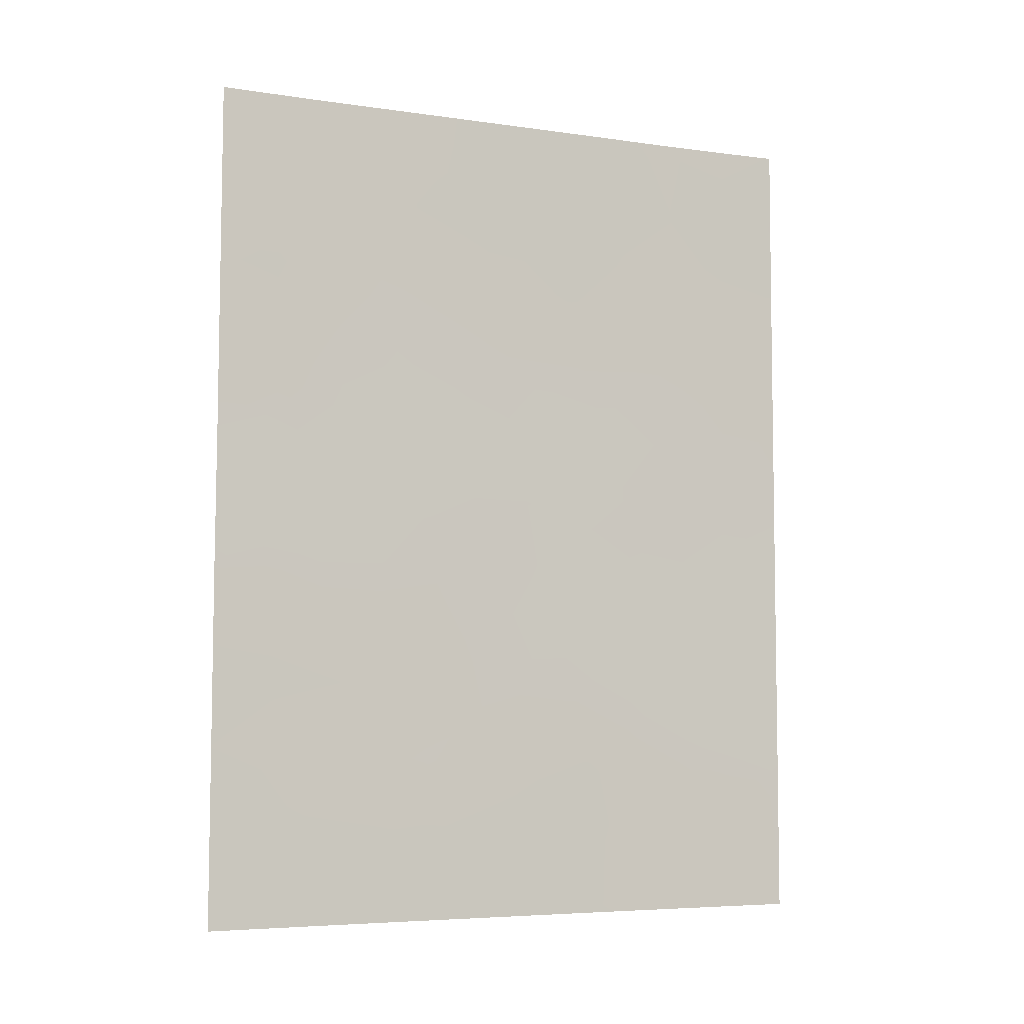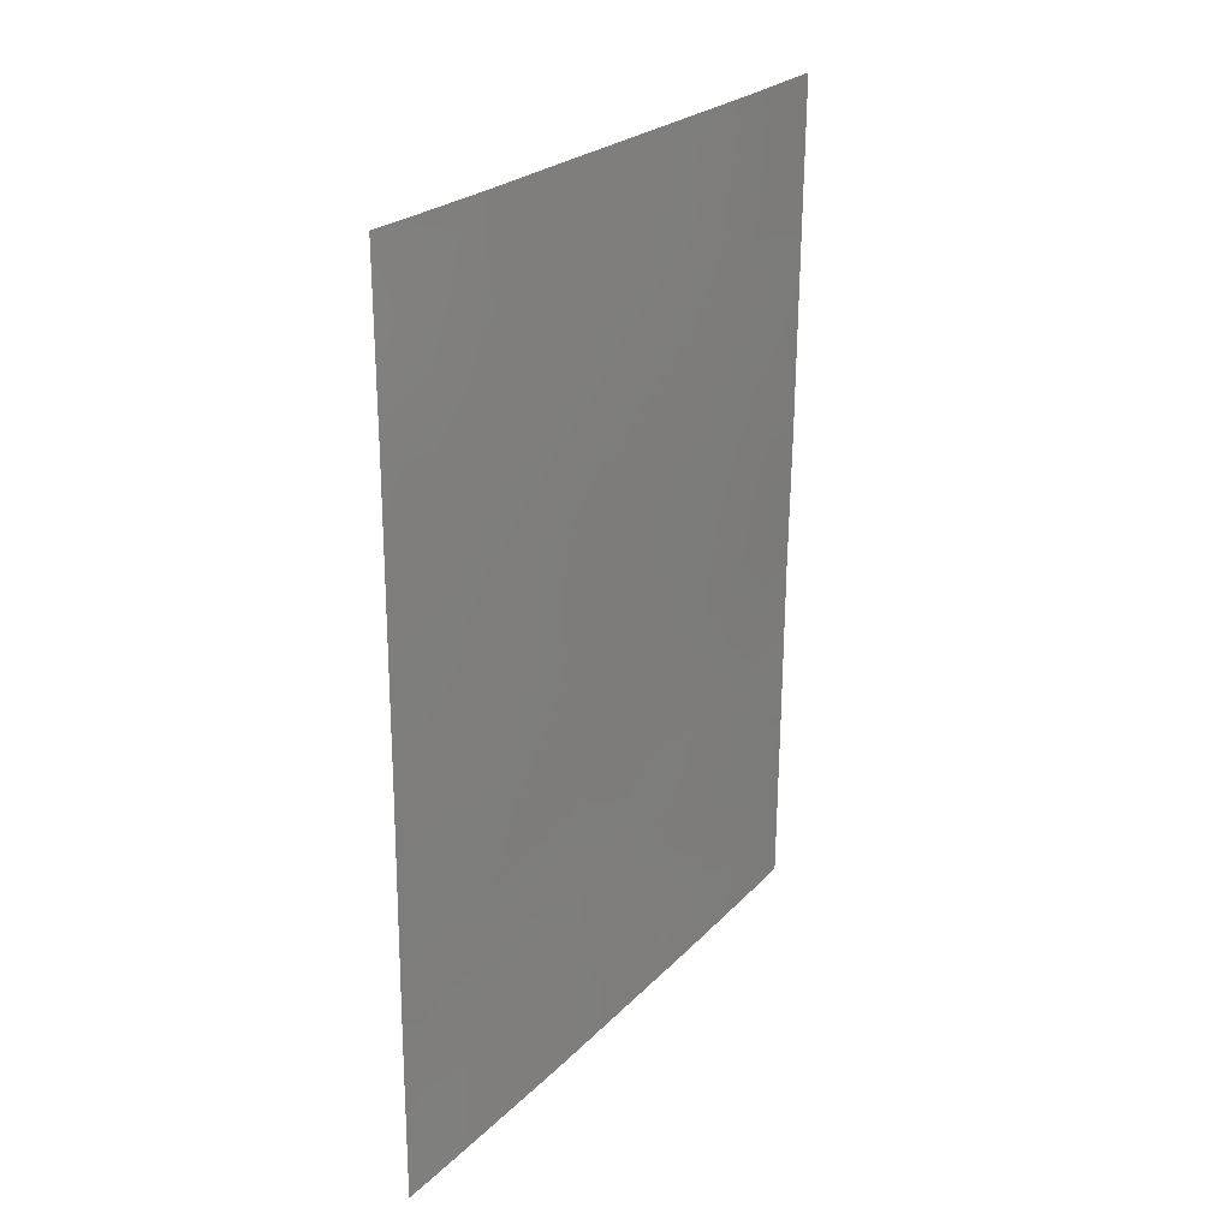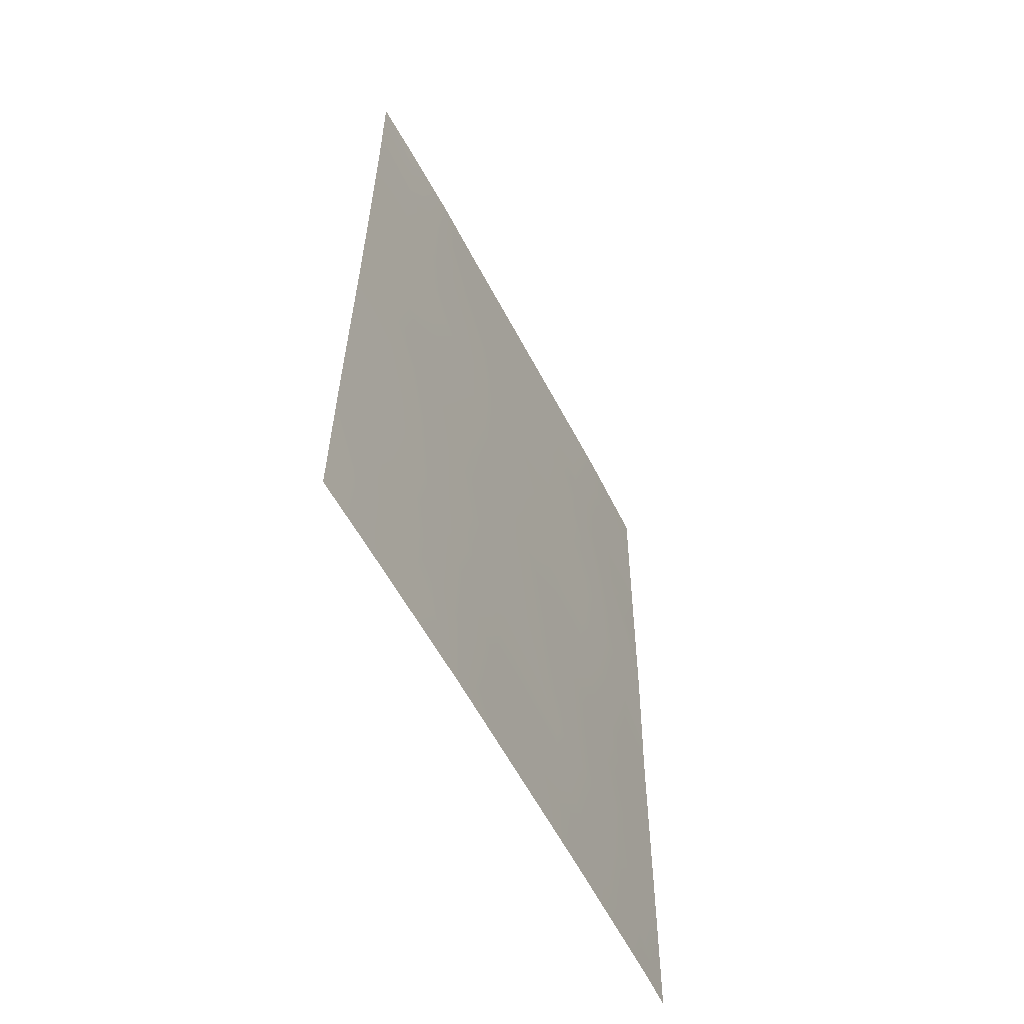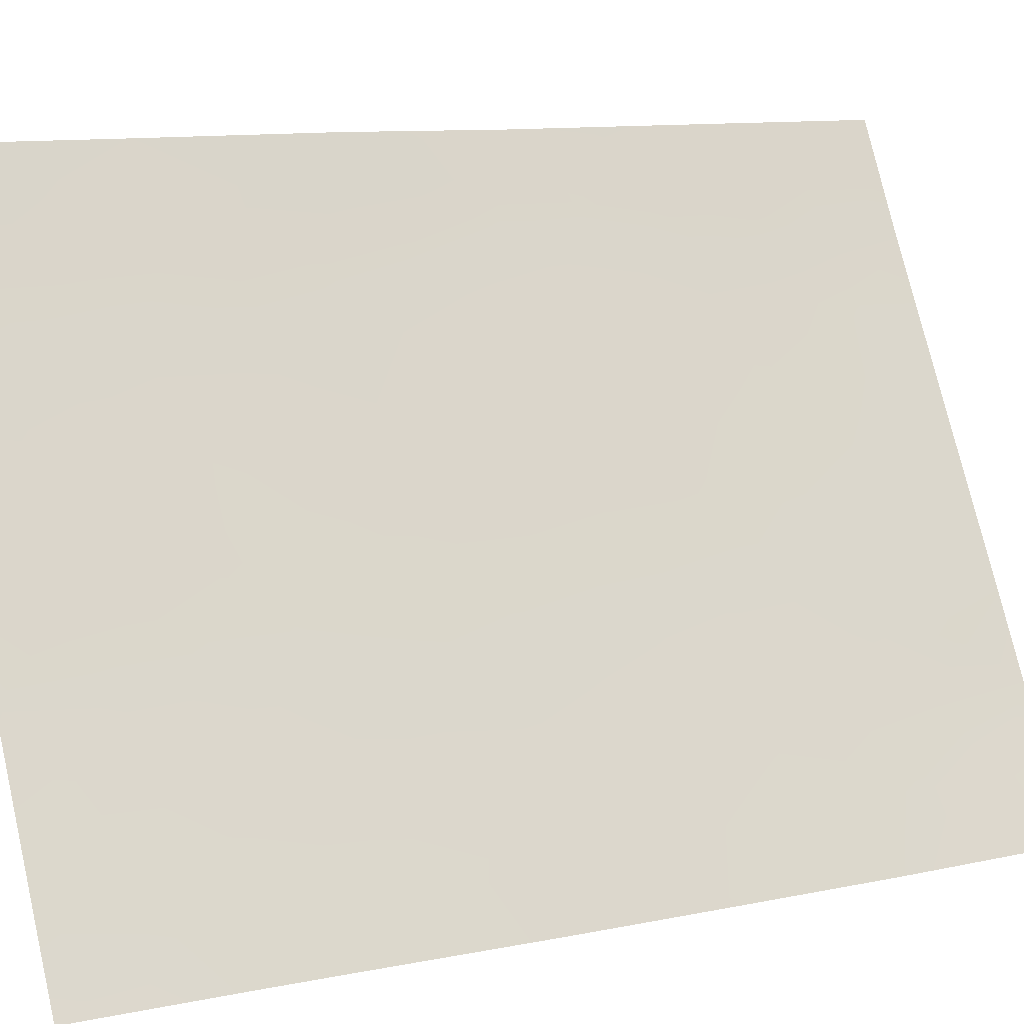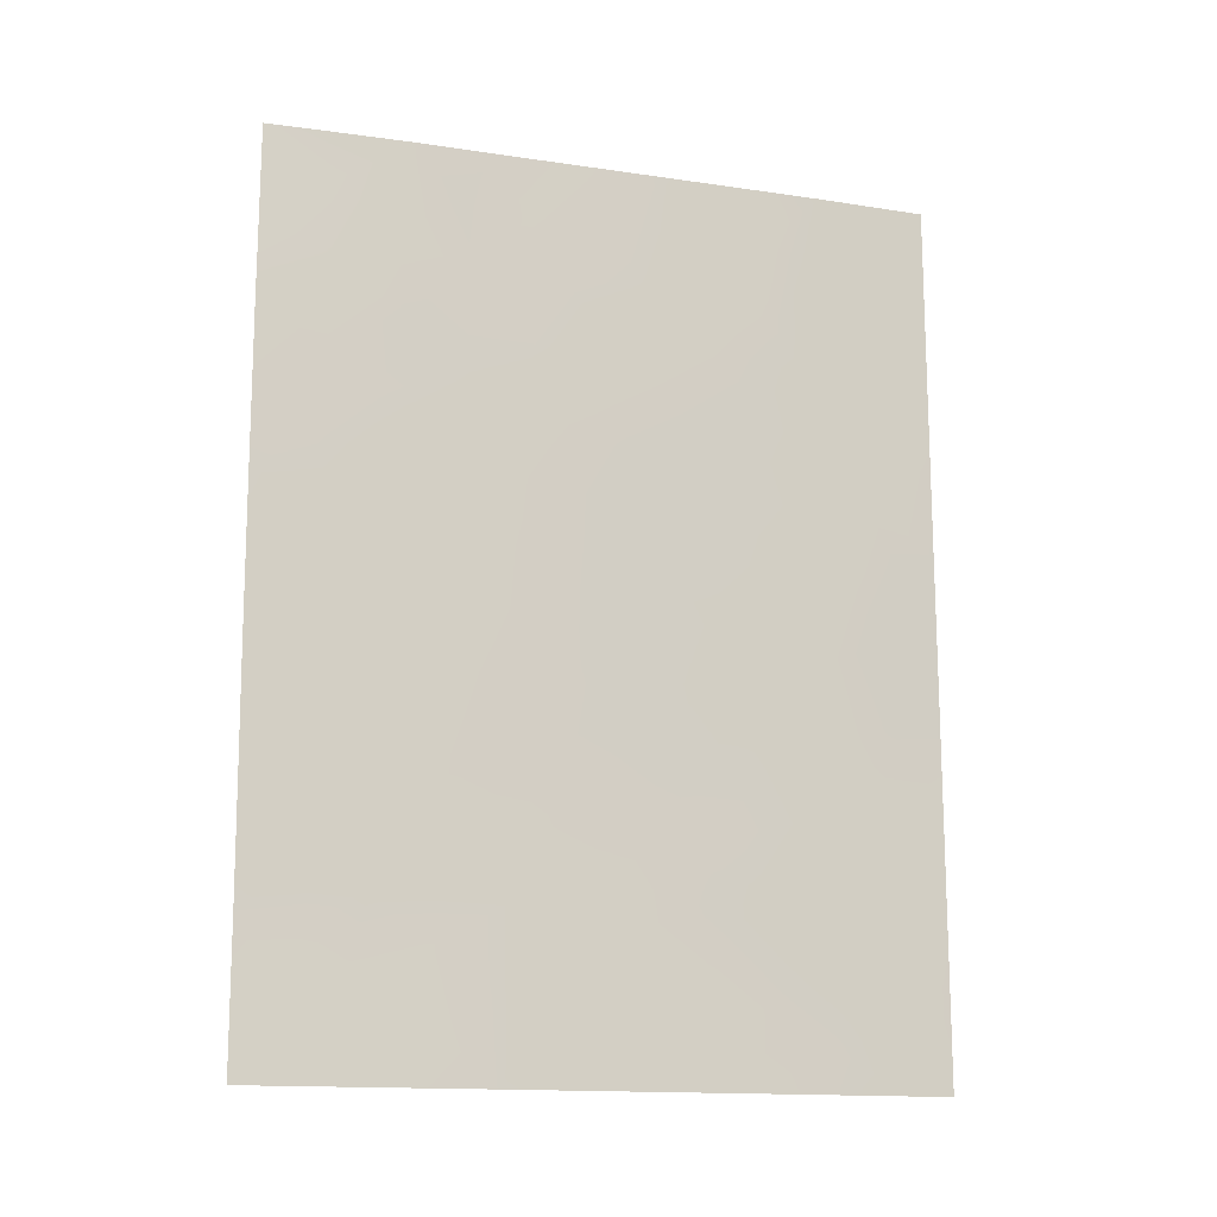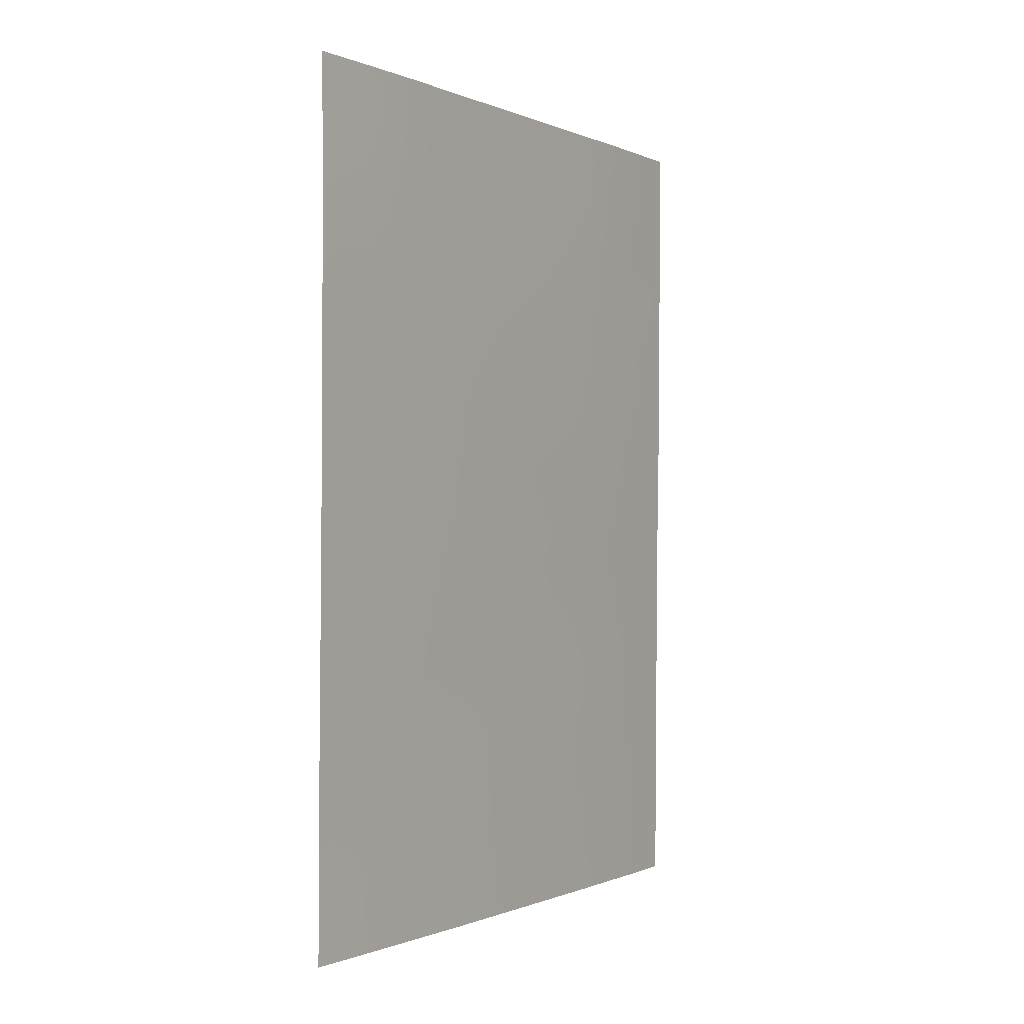
<metadata>
{"format":"obj","ext":"obj","renderer":"f3d","projection":"perspective","resolution":1024,"background":"white","views":[{"elev":-5.7,"azim":-144.7,"up":"+Z"},{"elev":24.5,"azim":1.9,"up":"+Z"},{"elev":-58.7,"azim":-3.2,"up":"+Z"},{"elev":12.7,"azim":-116.2,"up":"+Y"},{"elev":-14.6,"azim":41.5,"up":"+Z"},{"elev":-0.6,"azim":2.4,"up":"+Z"}]}
</metadata>
<code>
v -90.74 49.32 41.01
v -88.63 52.79 43.19
v -86.9 55.8 42.46
v -86.77 55.8 50
v -87.26 55.24 39.13
v -89.11 52.06 38
v -86.03 57.17 47.91
v -86.02 57.14 50
v -90.7 49.26 45.42
v -89.64 50.95 50
v -86.43 56.71 38
v -87.45 54.91 38
v -86.09 57.27 40.53
v -90.75 49.33 39.97
v -90.69 49.24 47.63
v -90.7 49.26 50
v -86.11 57.3 38
v -86.04 57.17 47.44
v -89.11 51.87 50
v -87.92 53.86 50
v -90.71 49.27 43.49
v -86.08 57.25 42.99
v -90.26 50.16 38
v -86.05 57.2 45.05
v -90.76 49.35 38
v -89.09 52.07 39.17
v -88.35 53.21 45.17
v -87.63 54.48 43.93
v -90.22 50.09 43.96
v -88.14 53.71 39.97
v -87.89 54.08 41.88
v -89.88 50.62 45.78
v -87.44 54.75 45.98
v -89.27 51.67 44.5
v -88.51 53.08 38
v -89.91 50.7 40.31
v -88.92 52.35 41.22
v -89.74 50.79 48.79
v -88.95 52.15 46.4
v -89.72 50.95 42.55
v -87.35 54.83 50
v -86.4 56.74 39.83
v -86.53 56.48 40.81
v -87.21 55.29 40.29
v -86.38 56.53 48.84
v -86.02 57.15 48.95
v -86.39 56.47 50
v -89.43 51.51 40.79
v -89.31 51.67 41.85
v -89.82 50.82 41.36
v -86.94 55.81 38
v -86.9 55.88 38.57
v -86.1 57.28 39.27
v -86.46 56.64 38.89
v -88.12 53.64 43.55
v -88.26 53.43 42.54
v -87.75 54.3 42.89
v -86.51 56.51 41.61
v -87.01 55.62 41.44
v -87.53 54.62 44.96
v -87.9 53.97 45.58
v -88.01 53.82 44.56
v -90.31 50.05 39.89
v -90.3 50.05 40.73
v -88.84 52.34 47.39
v -89.31 51.54 47.02
v -90.7 49.25 46.52
v -90.29 49.93 45.9
v -90.22 50.04 47.05
v -90.26 49.95 50
v -90.22 50.02 49.32
v -90.7 49.25 48.81
v -90.21 50.03 48.24
v -86.62 56.13 48.14
v -89.74 50.88 44.26
v -89.58 51.13 45.16
v -90.16 50.16 44.96
v -86.09 57.26 41.76
v -86.46 56.57 42.71
v -90.24 50.08 42.94
v -89.87 50.68 43.45
v -88.19 53.63 38.94
v -88.63 52.87 39.6
v -88.72 52.72 38.73
v -88.53 53.02 40.58
v -88.04 53.86 40.91
v -88.41 53.21 41.56
v -86.4 56.64 43.83
v -86.07 57.22 44.02
v -86.04 57.19 46.25
v -90.25 50.09 41.81
v -90.48 49.78 39.02
v -90.75 49.34 38.98
v -89.73 50.83 47.68
v -88.48 53.01 44.17
v -88.8 52.45 44.8
v -88.96 52.2 43.83
v -88.54 52.85 46.76
v -88.25 53.32 47.46
v -89.54 51.33 39.64
v -89.03 52.17 40.2
v -87.15 55.3 44.31
v -87.26 55.14 43.23
v -86.8 55.93 43.56
v -87.68 54.5 38.74
v -87.88 54.17 38
v -87.54 54.7 41.18
v -87.71 54.42 40.35
v -90.71 49.27 44.45
v -87.39 54.95 42.19
v -86.97 55.57 45.39
v -86.97 55.55 46.34
v -87.78 54.15 46.65
v -88.22 53.4 46.22
v -89.42 51.38 46.06
v -88.65 52.68 45.79
v -89.1 51.93 45.43
v -89.45 51.38 43.56
v -88.51 52.87 50
v -88.89 52.24 49.16
v -88.32 53.2 49.19
v -87.69 54.49 39.55
v -89.68 51.11 38
v -89.79 50.93 38.65
v -90.05 50.48 39.26
v -88.78 52.56 42.21
v -87.32 54.93 47.01
v -87.65 54.35 47.73
v -89.35 51.45 49.25
v -89.23 51.67 48.22
v -88.05 53.66 48.41
v -86.91 55.62 47.37
v -86.45 56.44 47.54
v -90.73 49.3 42.25
v -89.15 51.91 42.87
v -86.5 56.35 46.76
v -87.75 54.15 49.22
v -86.8 56.04 39.59
v -88.62 52.69 48.34
v -86.32 56.74 44.86
v -86.69 56.08 44.68
v -87.24 55.02 49.19
v -89.44 51.5 38.65
v -86.81 55.76 49.11
v -87.56 54.49 48.57
v -87.14 55.2 48.07
v -89.87 50.63 46.51
v -86.53 56.33 45.81
f 5 138 44
f 45 46 47
f 48 49 50
f 51 11 52
f 13 42 53
f 55 56 57
f 58 59 43
f 60 61 62
f 36 64 63
f 65 130 66
f 67 68 69
f 70 16 71
f 72 73 71
f 74 45 144
f 75 76 77
f 78 79 58
f 40 81 80
f 82 83 84
f 85 86 87
f 22 89 88
f 90 136 148
f 64 50 91
f 14 93 92
f 73 69 94
f 95 96 97
f 98 99 65
f 100 101 48
f 102 103 104
f 105 82 106
f 107 86 108
f 77 9 109
f 103 57 110
f 107 59 110
f 55 62 95
f 61 113 114
f 147 115 66
f 96 116 117
f 81 118 75
f 76 117 115
f 119 120 121
f 30 82 122
f 83 85 101
f 23 123 124
f 100 125 124
f 126 87 56
f 108 122 44
f 63 92 125
f 113 127 128
f 129 130 120
f 116 114 98
f 132 127 112
f 104 79 88
f 102 111 60
f 129 19 10
f 132 136 133
f 80 134 91
f 74 146 132
f 135 97 118
f 49 126 135
f 20 137 41
f 42 13 43
f 47 46 8
f 36 48 50
f 48 37 49
f 50 49 40
f 12 51 52
f 11 17 54
f 53 54 17
f 28 55 57
f 55 2 56
f 57 56 31
f 58 3 59
f 28 60 62
f 60 33 61
f 62 61 27
f 1 14 64
f 63 64 14
f 39 65 66
f 65 139 130
f 66 130 94
f 15 67 69
f 67 9 68
f 69 68 147
f 69 147 94
f 10 71 38
f 71 10 70
f 16 72 71
f 72 15 73
f 71 73 38
f 52 11 54
f 74 7 45
f 29 75 77
f 75 34 76
f 77 76 32
f 13 78 58
f 78 22 79
f 58 79 3
f 29 80 81
f 80 29 21
f 35 82 84
f 82 30 83
f 84 83 26
f 37 85 87
f 85 30 86
f 87 86 31
f 90 18 136
f 1 64 91
f 64 36 50
f 91 50 40
f 25 92 93
f 92 25 23
f 38 73 94
f 73 15 69
f 2 95 97
f 95 27 96
f 97 96 34
f 39 98 65
f 65 99 139
f 36 100 48
f 100 26 101
f 48 101 37
f 102 28 103
f 104 103 3
f 12 105 106
f 105 122 82
f 106 82 35
f 44 107 108
f 107 31 86
f 108 86 30
f 29 109 21
f 109 29 77
f 3 103 110
f 103 28 57
f 110 57 31
f 31 107 110
f 107 44 59
f 110 59 3
f 2 55 95
f 55 28 62
f 95 62 27
f 33 111 112
f 27 61 114
f 61 33 113
f 114 113 99
f 94 147 66
f 147 32 115
f 66 115 39
f 34 96 117
f 96 27 116
f 117 116 39
f 9 77 68
f 68 77 32
f 29 81 75
f 81 40 118
f 75 118 34
f 32 76 115
f 76 34 117
f 115 117 39
f 20 119 121
f 119 19 120
f 121 120 139
f 6 84 26
f 84 6 35
f 5 122 105
f 26 83 101
f 83 30 85
f 101 85 37
f 123 6 143
f 26 100 143
f 100 36 125
f 2 126 56
f 126 37 87
f 56 87 31
f 108 30 122
f 44 122 5
f 36 63 125
f 63 14 92
f 125 92 23
f 99 113 128
f 113 33 127
f 19 129 120
f 129 38 130
f 120 130 139
f 131 99 128
f 39 116 98
f 116 27 114
f 98 114 99
f 112 127 33
f 140 141 88
f 104 3 79
f 88 79 22
f 28 102 60
f 60 111 33
f 38 129 10
f 94 130 38
f 74 132 133
f 132 112 136
f 133 136 18
f 40 80 91
f 80 21 134
f 91 134 1
f 7 133 18
f 133 7 74
f 40 135 118
f 135 2 97
f 118 97 34
f 40 49 135
f 49 37 126
f 135 126 2
f 42 54 53
f 52 5 12
f 24 140 89
f 5 105 12
f 121 131 137
f 42 138 54
f 131 128 145
f 139 131 121
f 43 138 42
f 45 7 46
f 5 52 138
f 54 138 52
f 104 141 102
f 141 140 148
f 146 142 145
f 141 104 88
f 102 141 111
f 139 99 131
f 140 88 89
f 121 137 20
f 137 142 41
f 124 125 23
f 4 144 47
f 146 74 144
f 123 143 124
f 26 143 6
f 143 100 124
f 144 45 47
f 41 142 4
f 24 90 148
f 128 127 146
f 144 142 146
f 4 142 144
f 146 145 128
f 111 141 148
f 146 127 132
f 131 145 137
f 145 142 137
f 147 68 32
f 24 148 140
f 43 13 58
f 148 112 111
f 148 136 112
f 43 59 44
f 138 43 44

</code>
